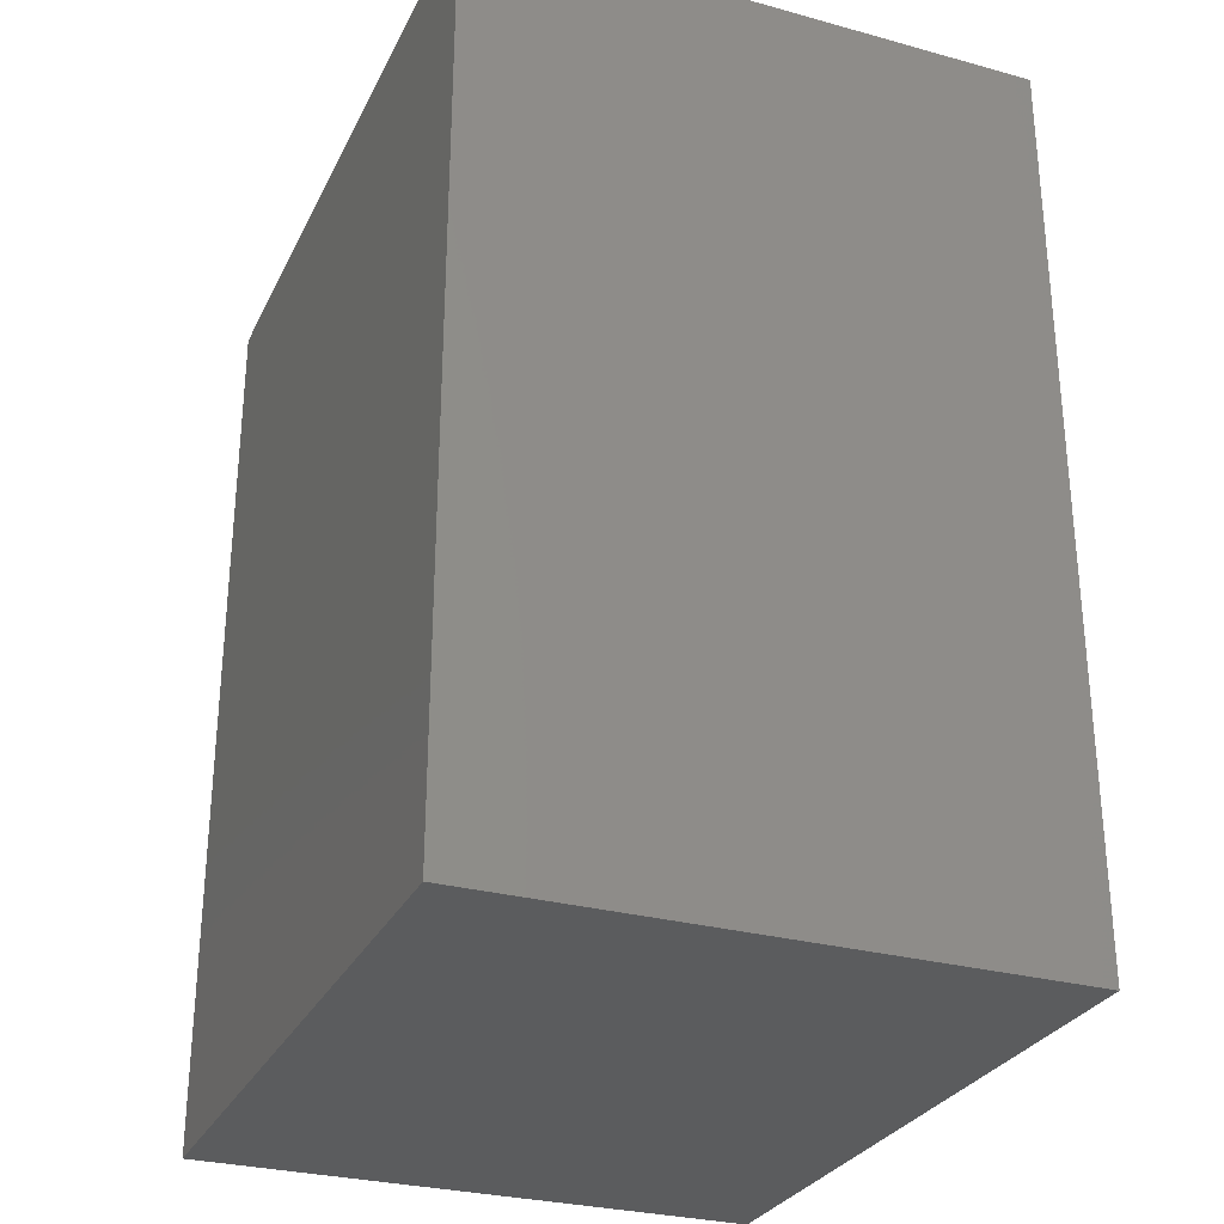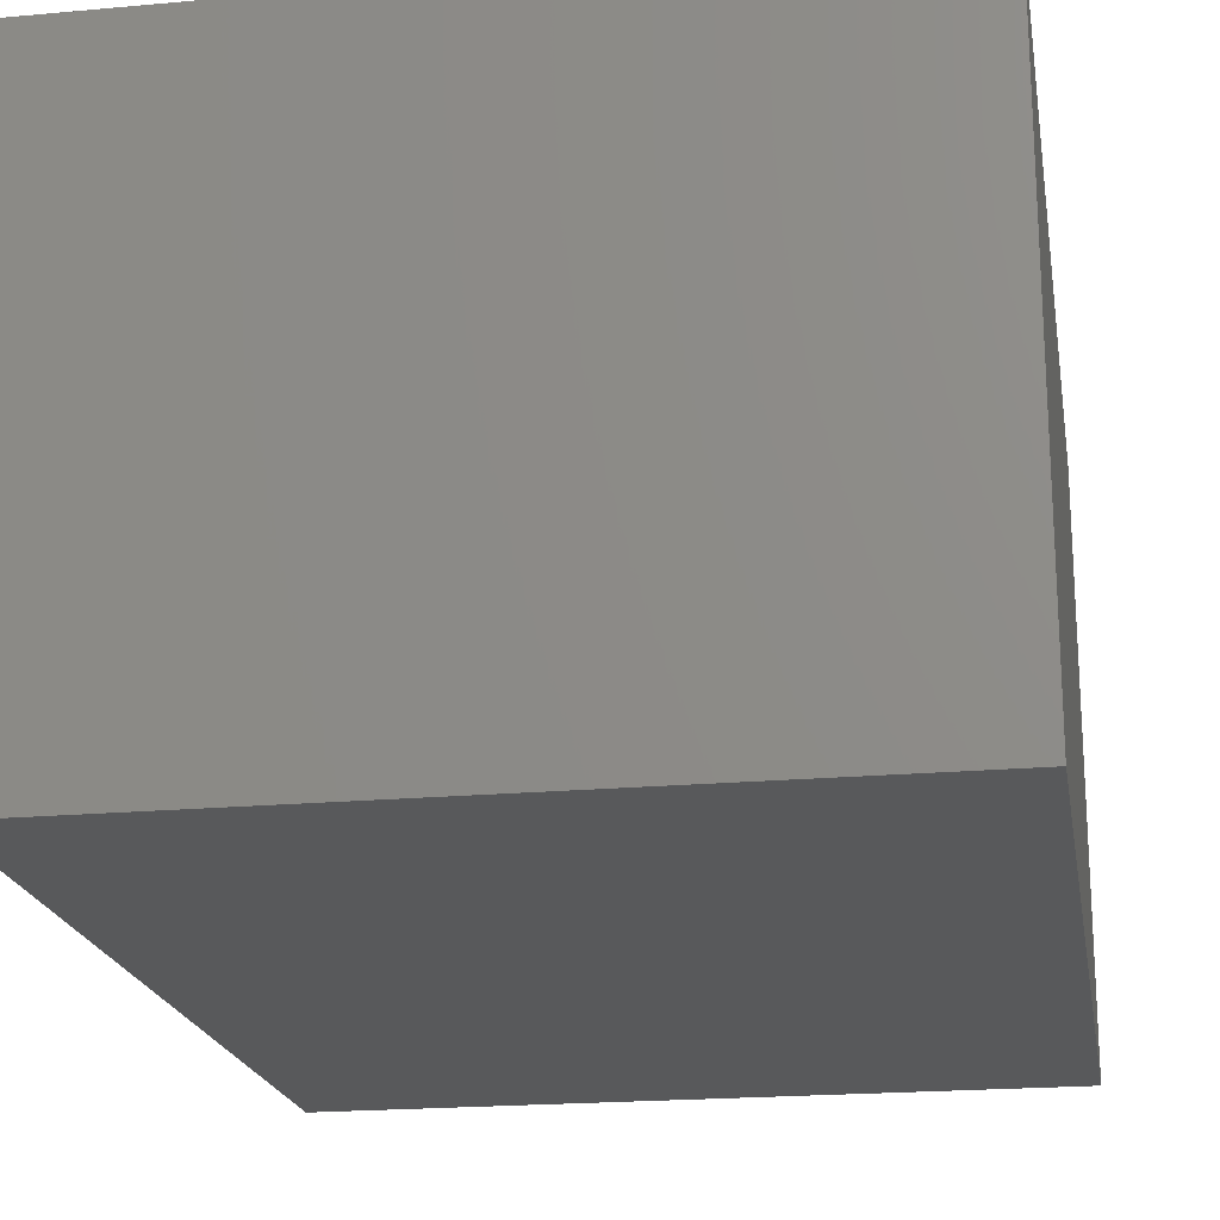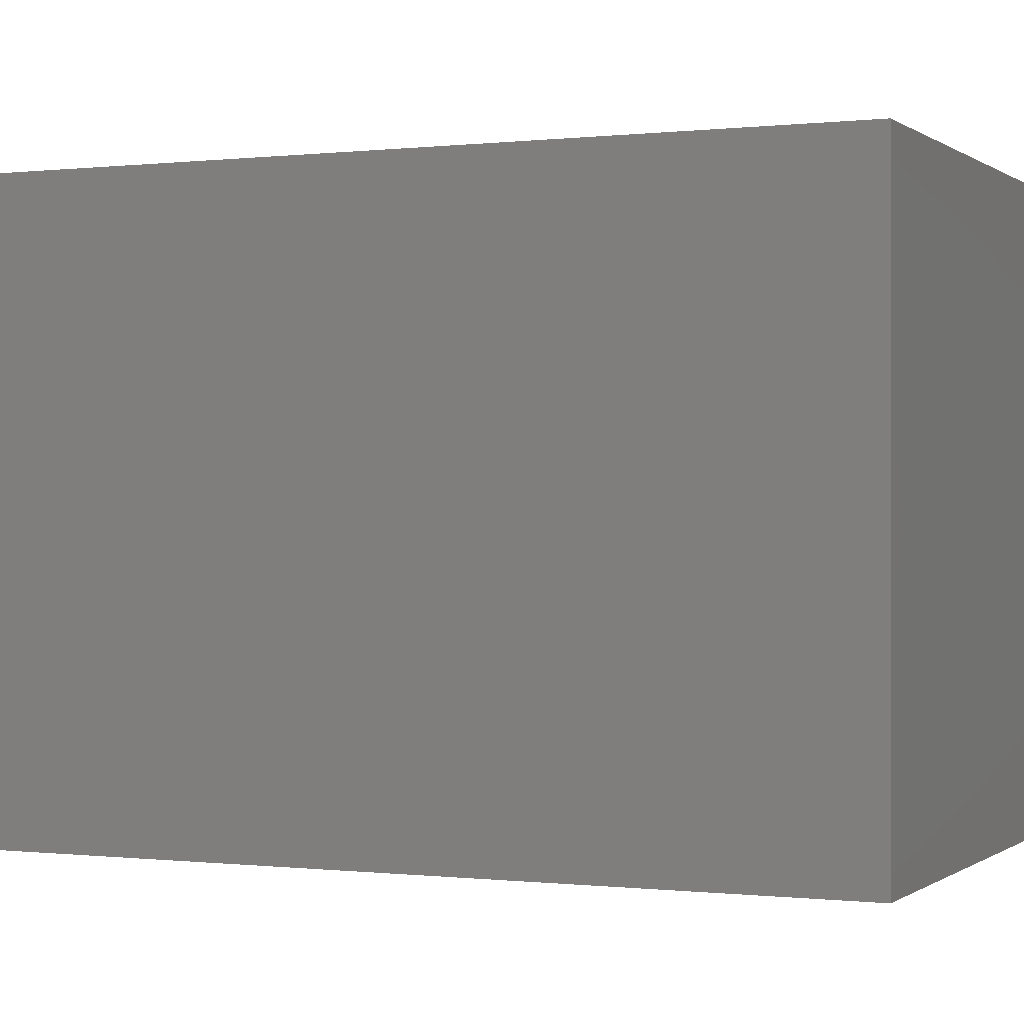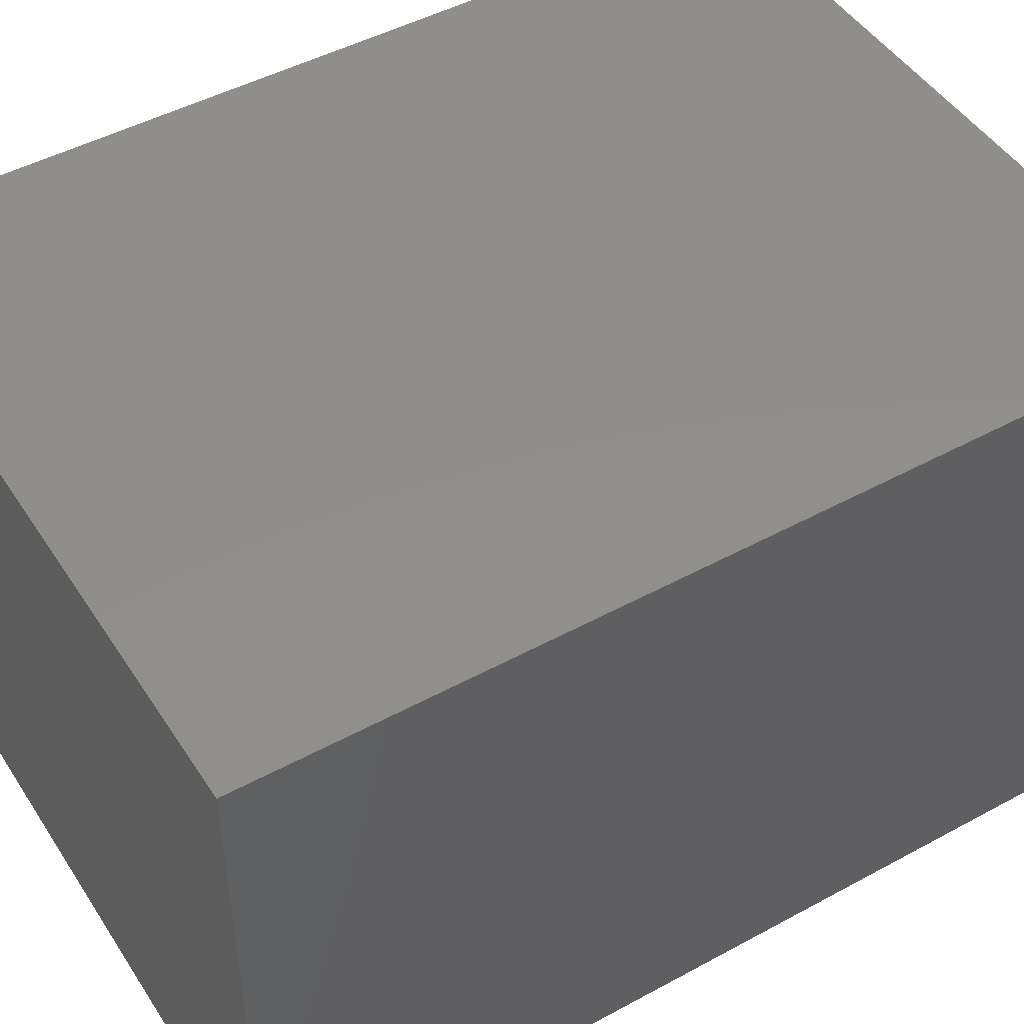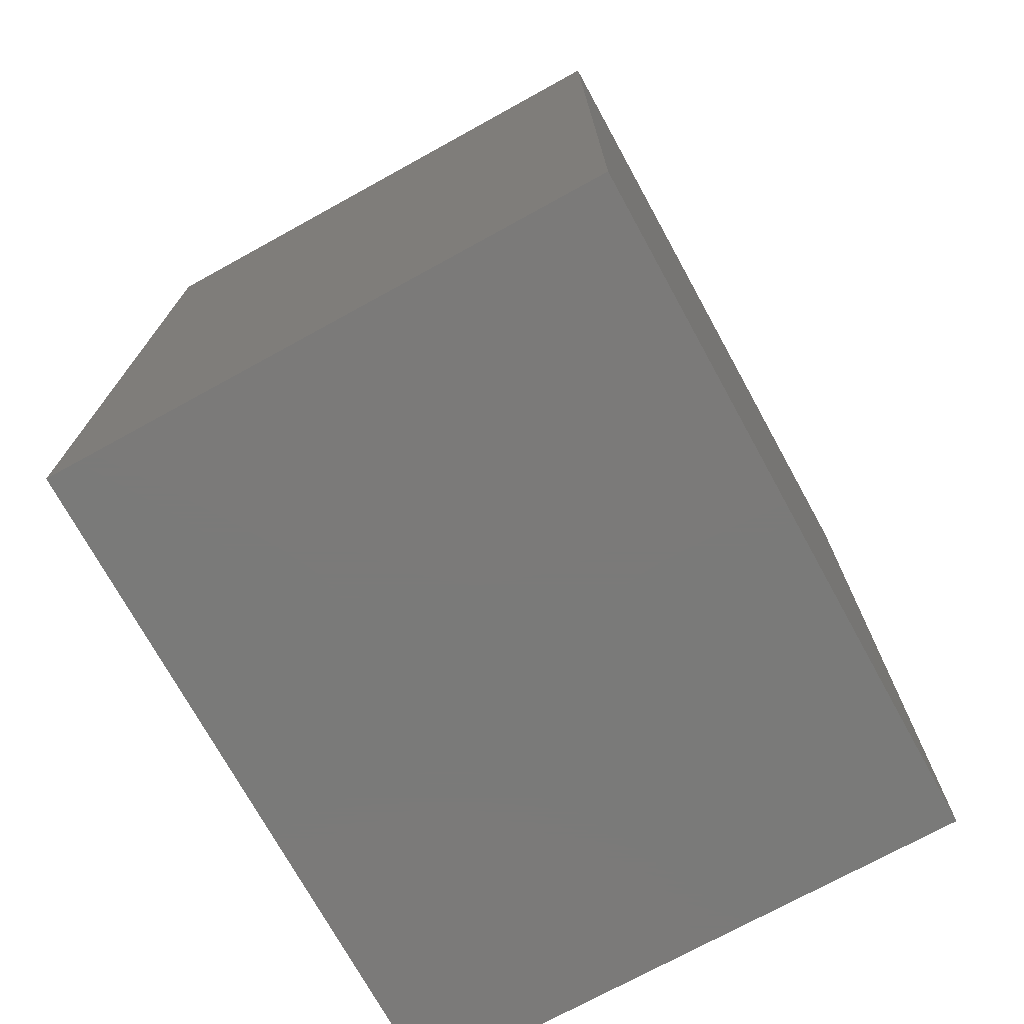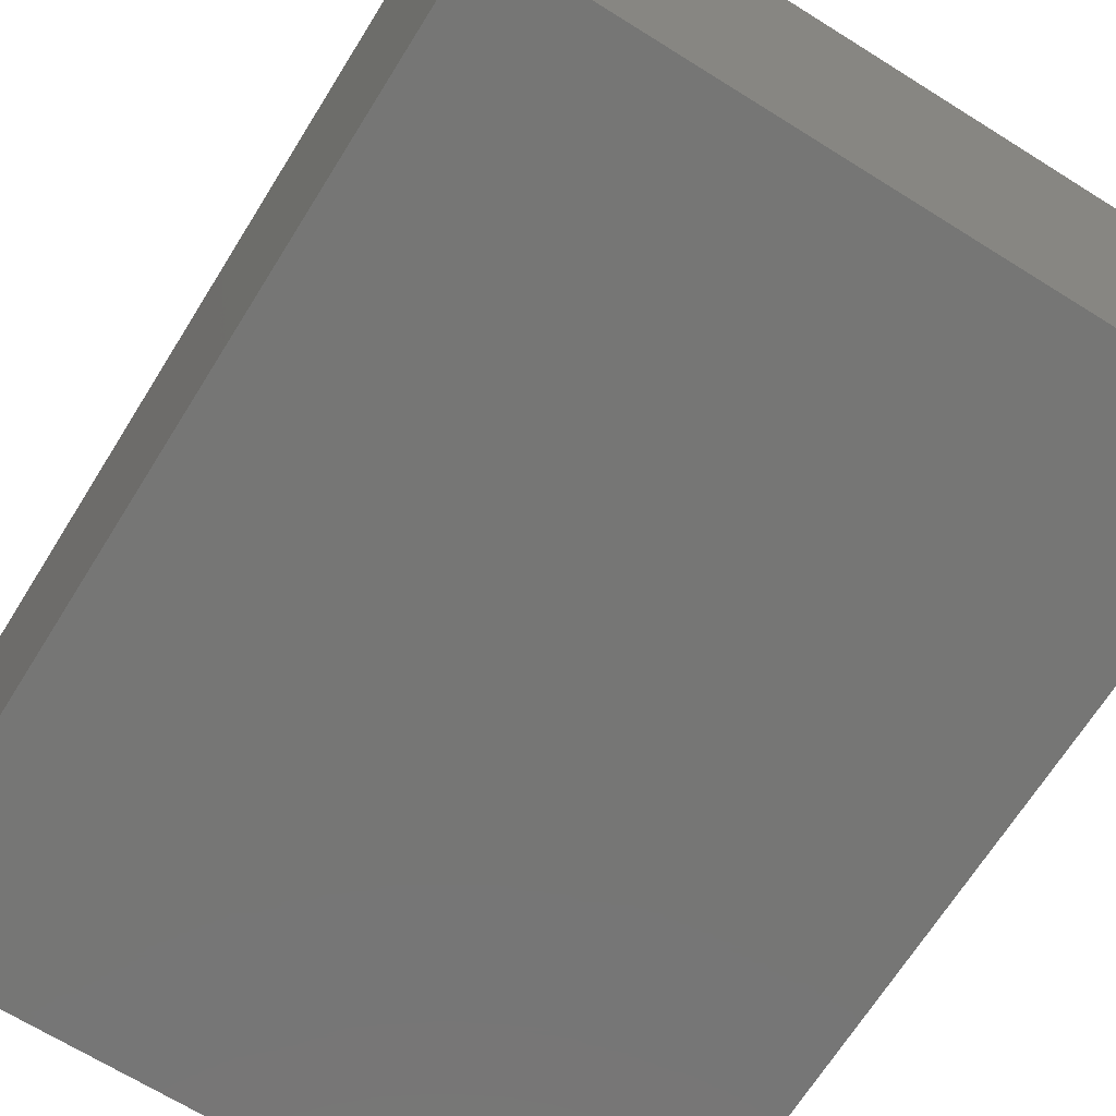
<metadata>
{"format":"stl","ext":"stl","renderer":"f3d","projection":"perspective","resolution":1024,"background":"white","views":[{"elev":-29.0,"azim":67.9,"up":"+Y"},{"elev":-20.3,"azim":9.4,"up":"+Z"},{"elev":-0.1,"azim":-66.0,"up":"+Z"},{"elev":47.5,"azim":-121.5,"up":"+Z"},{"elev":-73.4,"azim":-61.2,"up":"+Y"},{"elev":-68.3,"azim":148.0,"up":"+Z"}]}
</metadata>
<code>
# stl→obj: 8 verts, 12 faces
v 37.33 -49 7.667
v 37.33 -24.5 -7.667
v 37.33 -24.5 7.667
v 37.33 -49 -7.667
v 18.67 -24.5 7.667
v 18.67 -49 7.667
v 18.67 -49 -7.667
v 18.67 -24.5 -7.667
f 1 2 3
f 2 1 4
f 5 1 3
f 1 5 6
f 7 2 4
f 2 7 8
f 7 5 8
f 5 7 6
f 2 5 3
f 5 2 8
f 7 1 6
f 1 7 4

</code>
